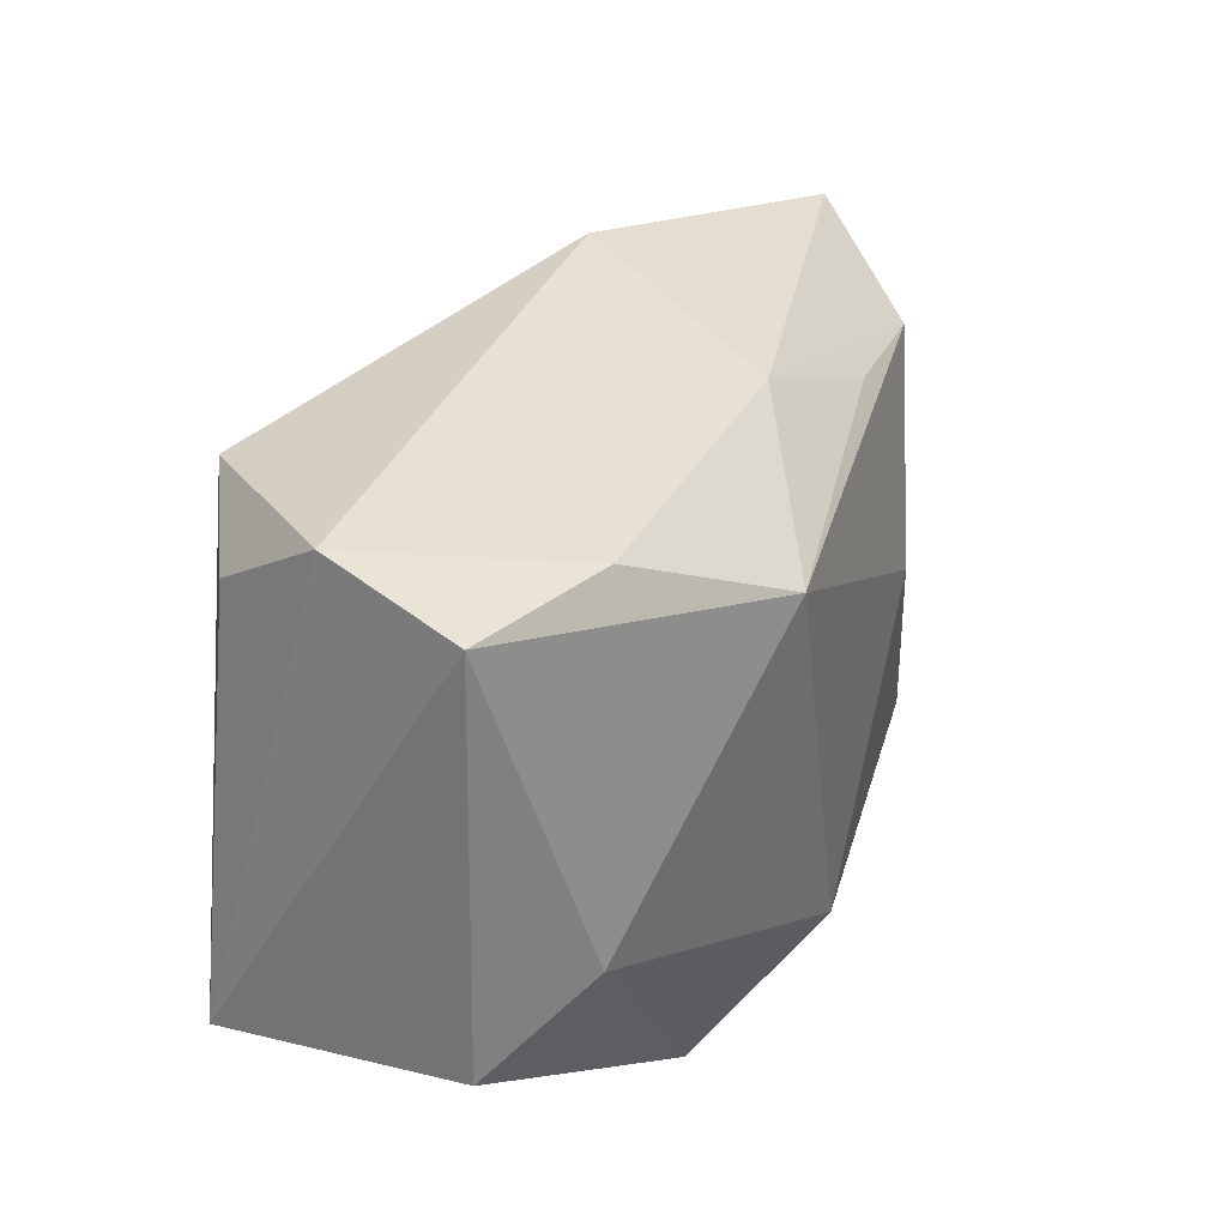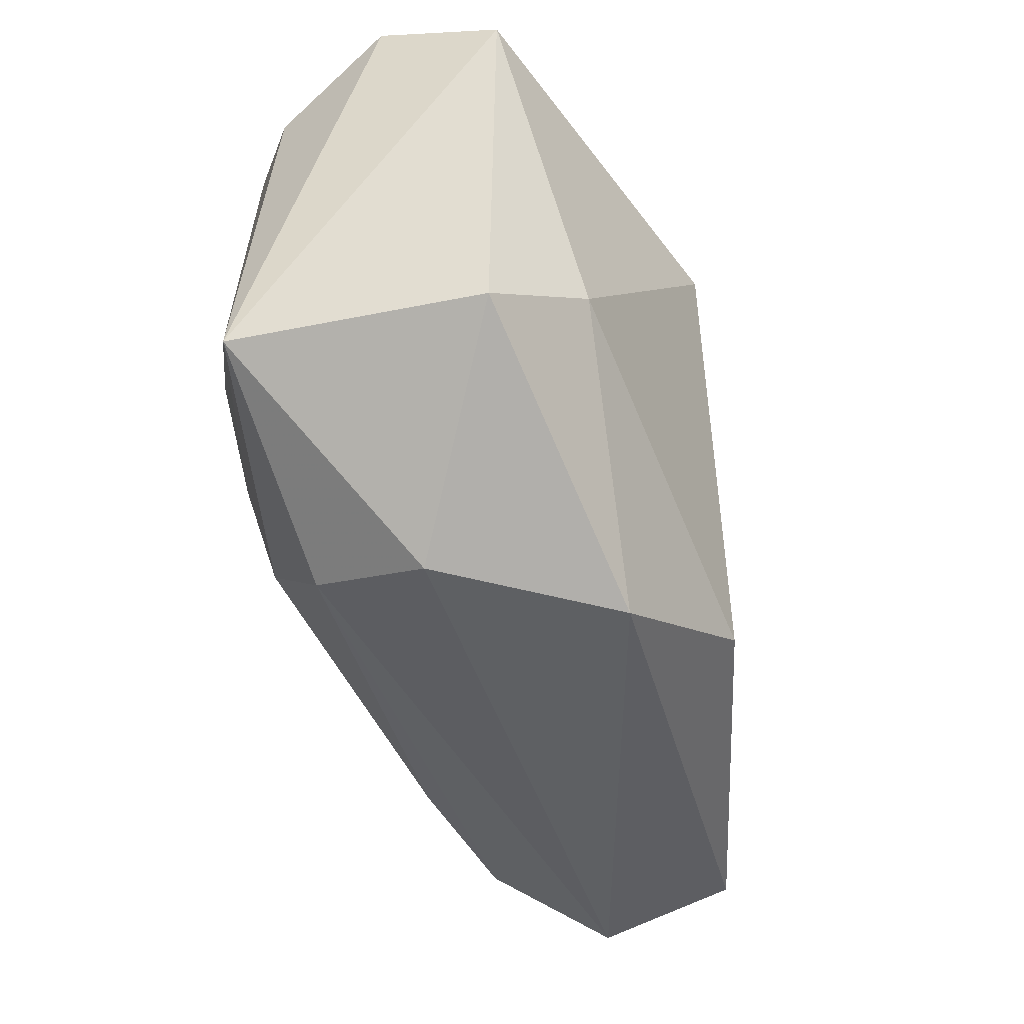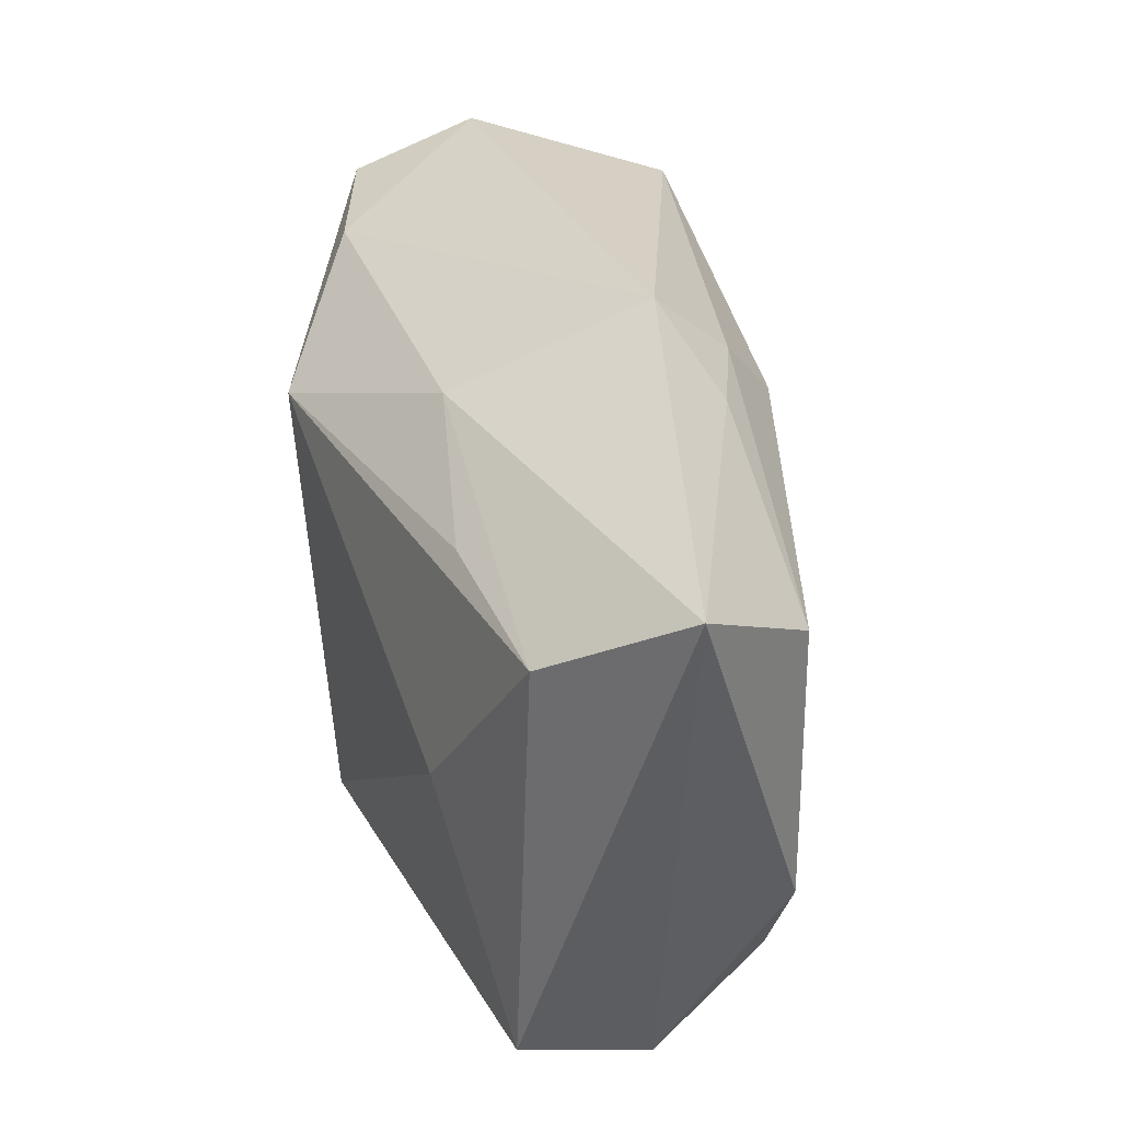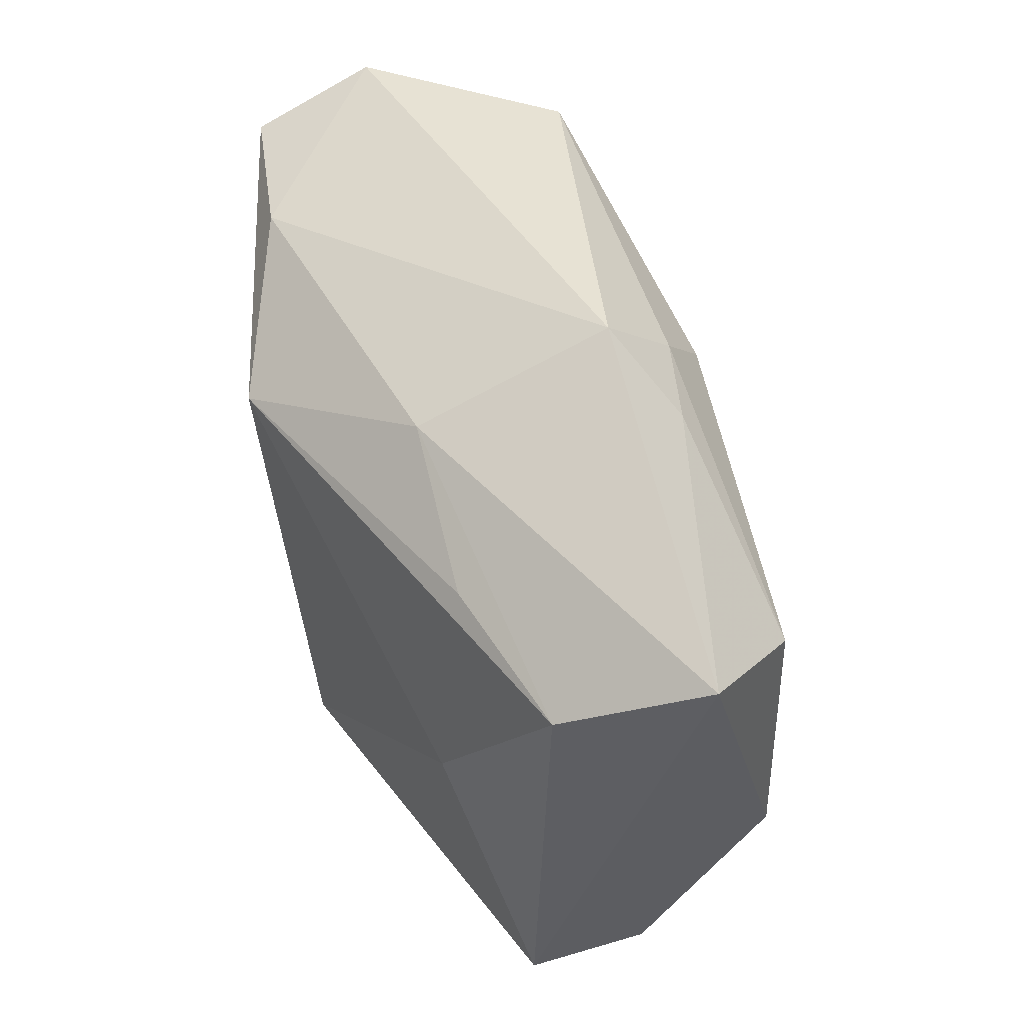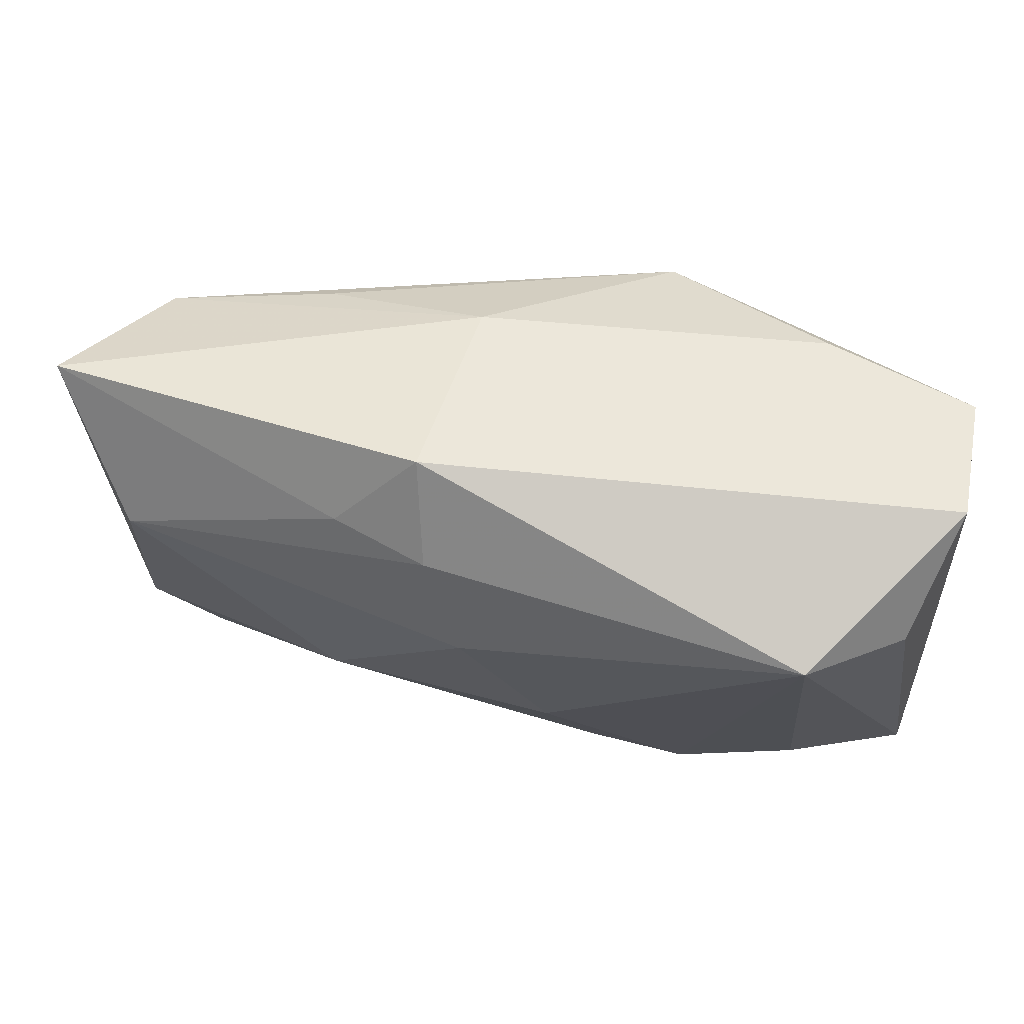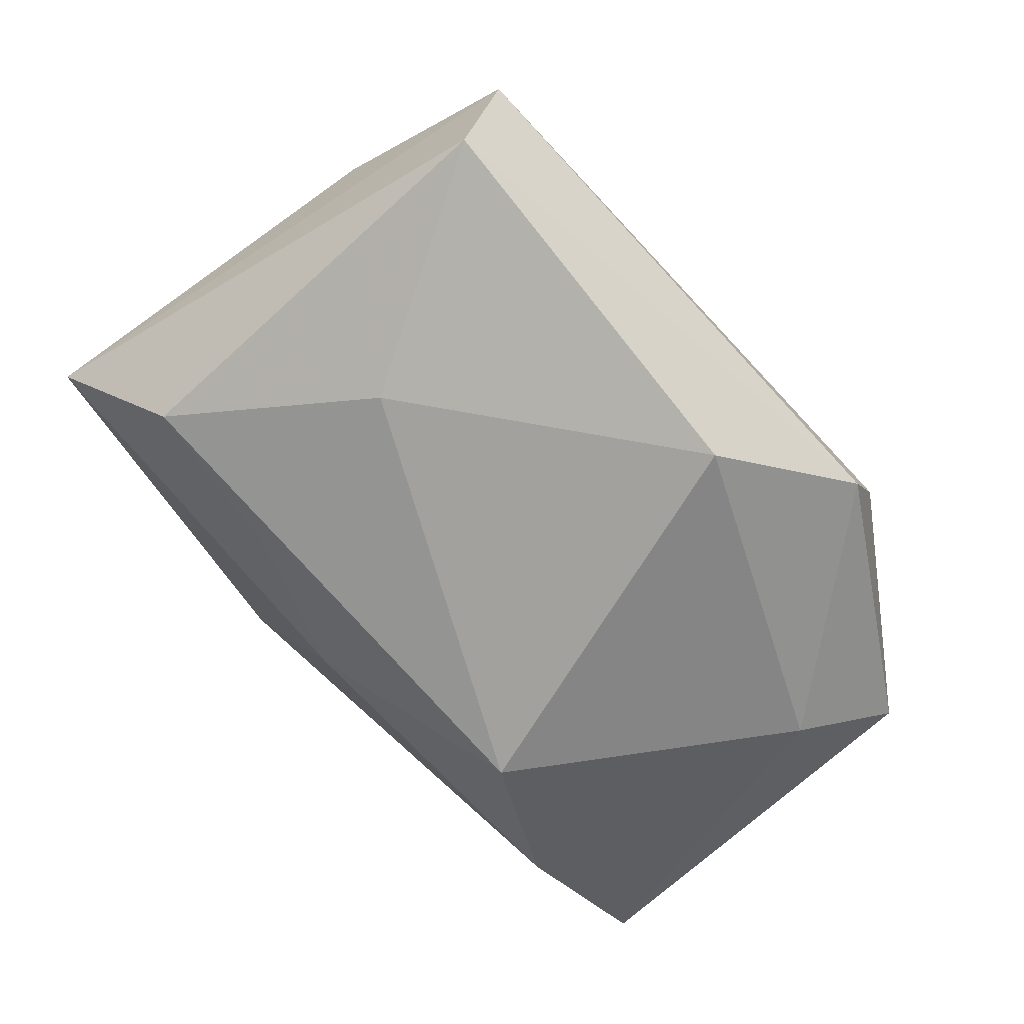
<metadata>
{"format":"obj","ext":"obj","renderer":"f3d","projection":"perspective","resolution":1024,"background":"white","views":[{"elev":30.5,"azim":112.4,"up":"+Y"},{"elev":-43.7,"azim":101.0,"up":"+Y"},{"elev":34.7,"azim":-109.4,"up":"+Y"},{"elev":49.6,"azim":-118.4,"up":"+Y"},{"elev":72.9,"azim":4.5,"up":"+Y"},{"elev":-70.6,"azim":-47.8,"up":"+Z"}]}
</metadata>
<code>
v -0.01785 0.002351 0.0162
v -0.01923 -0.01918 0.01138
v 5.29e-06 -0.02071 -0.01981
v -0.0061 0.01665 0.01751
v -0.03768 -0.009715 0.007533
v 0.01034 0.01429 -0.01981
v 0.03154 0.01919 0.01441
v -0.0349 -0.02648 -0.003021
v -0.03248 -0.01989 0.007603
v -0.0346 0.01507 -0.0133
v 0.0238 0.0217 -0.01084
v -0.01718 0.02333 0.00884
v -0.04252 0.02238 -0.003293
v -0.03484 -0.02248 -0.01475
v 0.03671 -0.01412 -0.005684
v 0.03671 0.02126 -0.006147
v 0.03671 -0.01521 0.01533
v -0.03608 0.01456 0.00784
v 0.01495 -0.009889 0.02007
v 0.01324 -0.02767 -0.01251
v -0.02211 -0.01052 0.01245
v -0.009371 0.02314 0.01224
v -0.0234 -0.001934 -0.01786
v 0.01211 -0.01769 0.0178
v 0.03535 0.02539 0.00479
v 0.02917 -0.007687 -0.01236
v 0.001776 0.00527 0.0202
v 0.02037 -0.0266 0.002692
v -0.02025 0.01653 -0.01426
v -0.01034 0.02948 0.005317
v 0.006492 -0.0102 0.0186
v 0.02533 -0.007853 0.01922
v 0.01767 -0.02439 0.01227
v -0.006393 0.02188 -0.01089
v 0.02269 0.02338 0.01919
f 20 14 3
f 10 14 13
f 8 14 20
f 13 14 8
f 5 18 13
f 13 8 5
f 5 8 9
f 9 1 5
f 5 1 18
f 34 11 6
f 34 10 13
f 6 11 16
f 16 11 25
f 25 17 16
f 23 3 14
f 14 10 23
f 6 3 23
f 23 10 6
f 30 35 25
f 30 34 13
f 25 11 30
f 11 34 30
f 25 35 7
f 7 17 25
f 35 17 7
f 32 17 35
f 21 1 9
f 6 10 29
f 29 34 6
f 10 34 29
f 15 16 17
f 2 21 9
f 1 21 2
f 35 30 22
f 19 35 27
f 19 32 35
f 17 32 19
f 6 16 26
f 16 15 26
f 26 3 6
f 20 3 26
f 26 15 20
f 9 8 33
f 33 2 9
f 18 22 12
f 12 22 30
f 13 18 12
f 12 30 13
f 27 35 4
f 35 22 4
f 4 1 27
f 18 1 4
f 4 22 18
f 1 2 31
f 27 1 31
f 31 19 27
f 17 33 28
f 20 15 28
f 28 15 17
f 28 8 20
f 28 33 8
f 2 33 24
f 24 31 2
f 19 31 24
f 17 19 24
f 24 33 17

</code>
